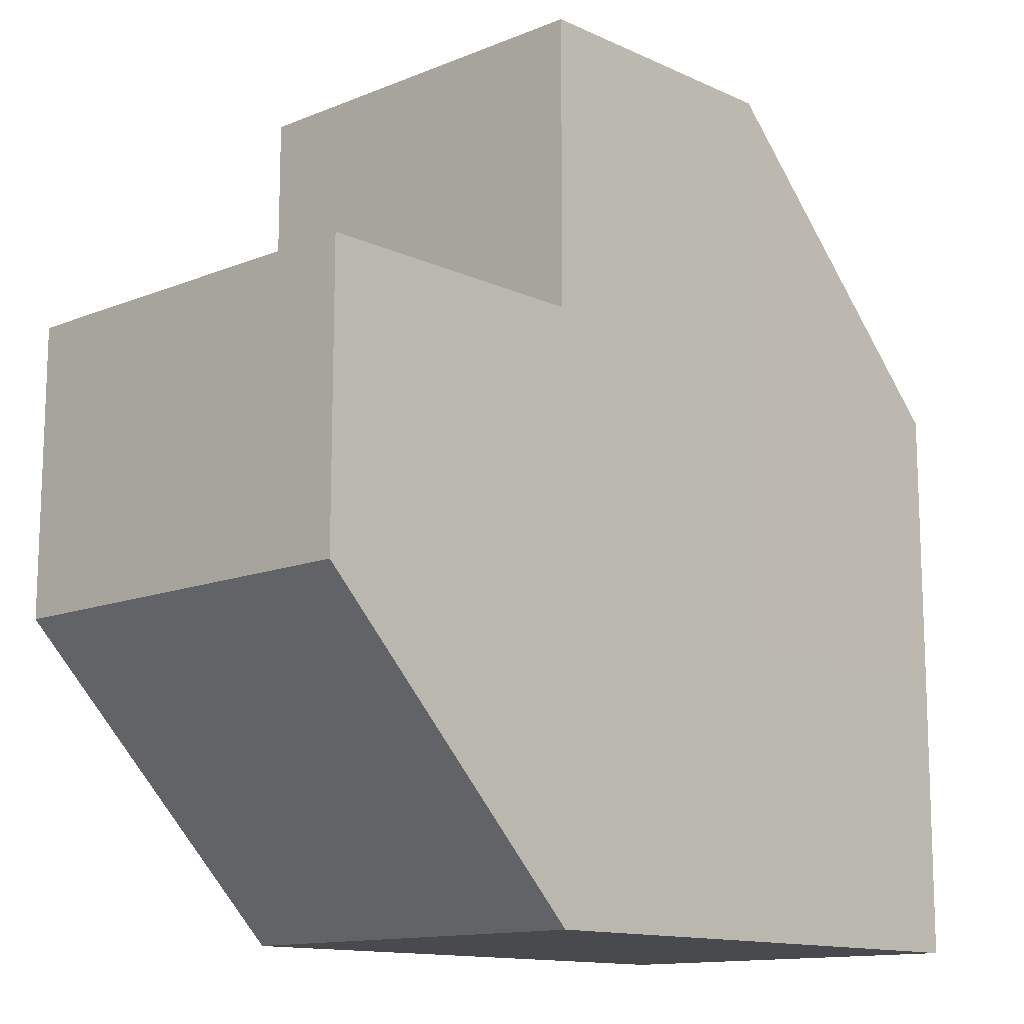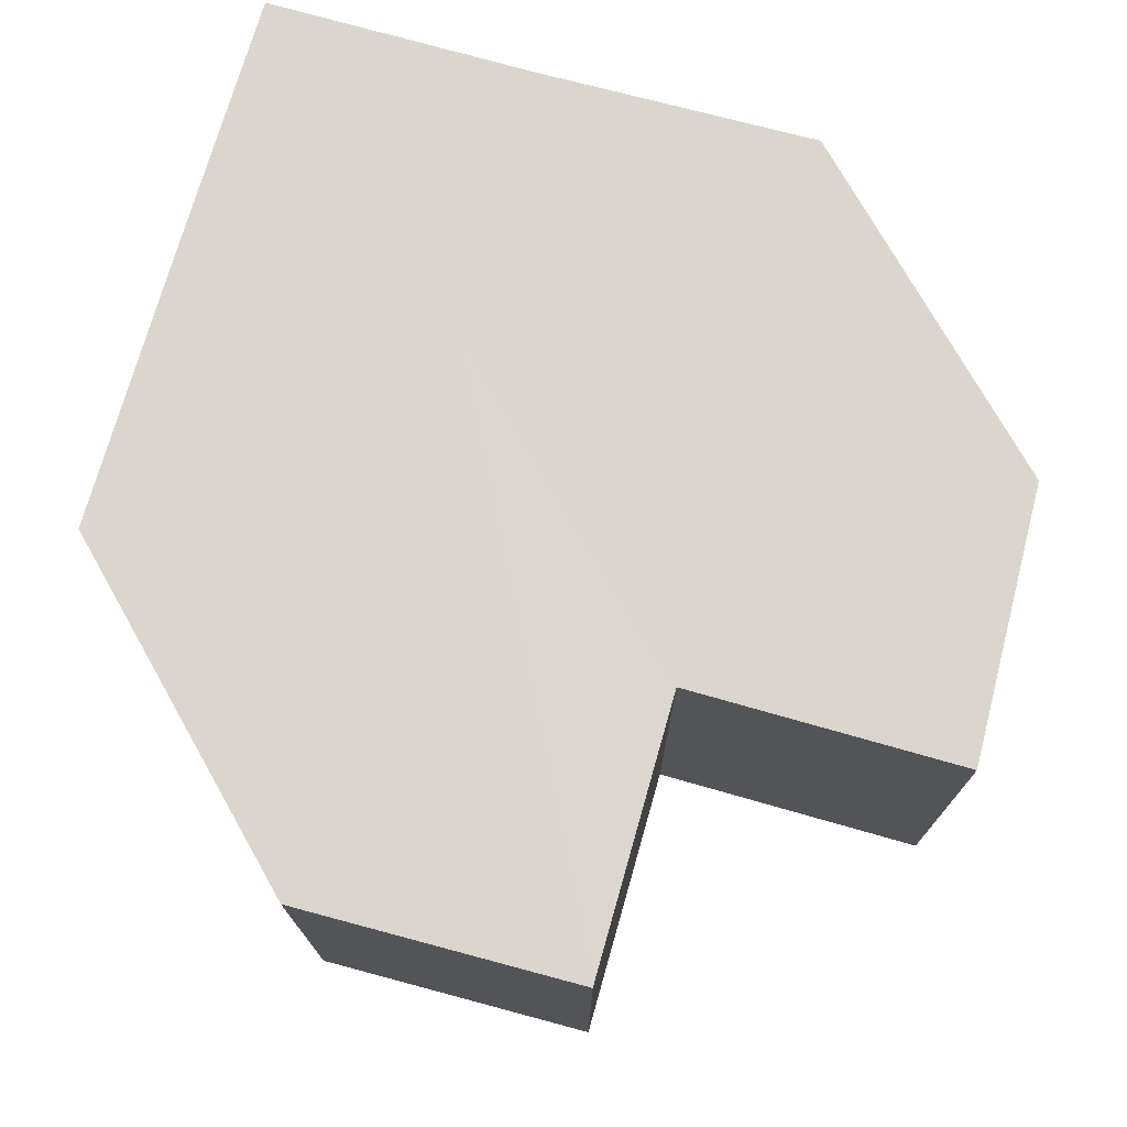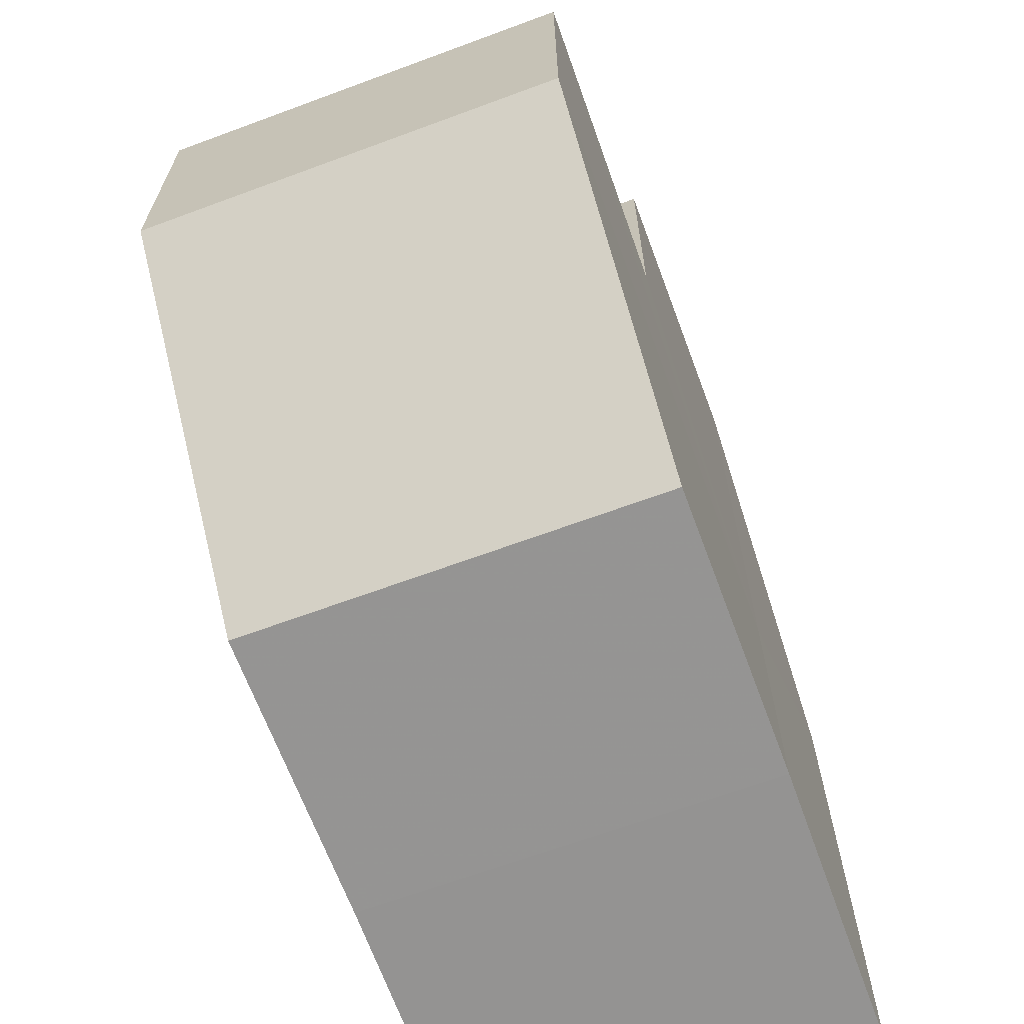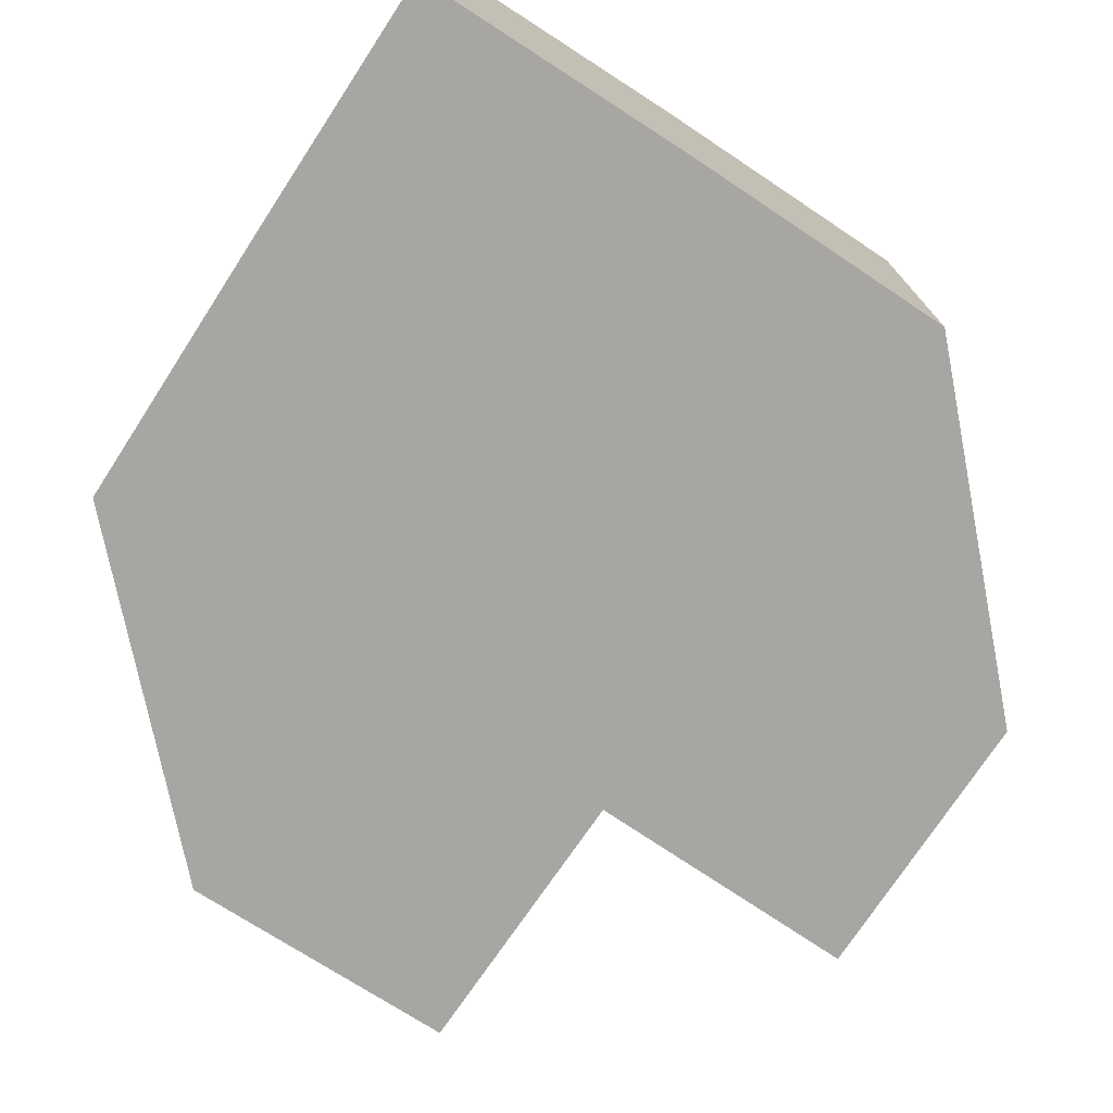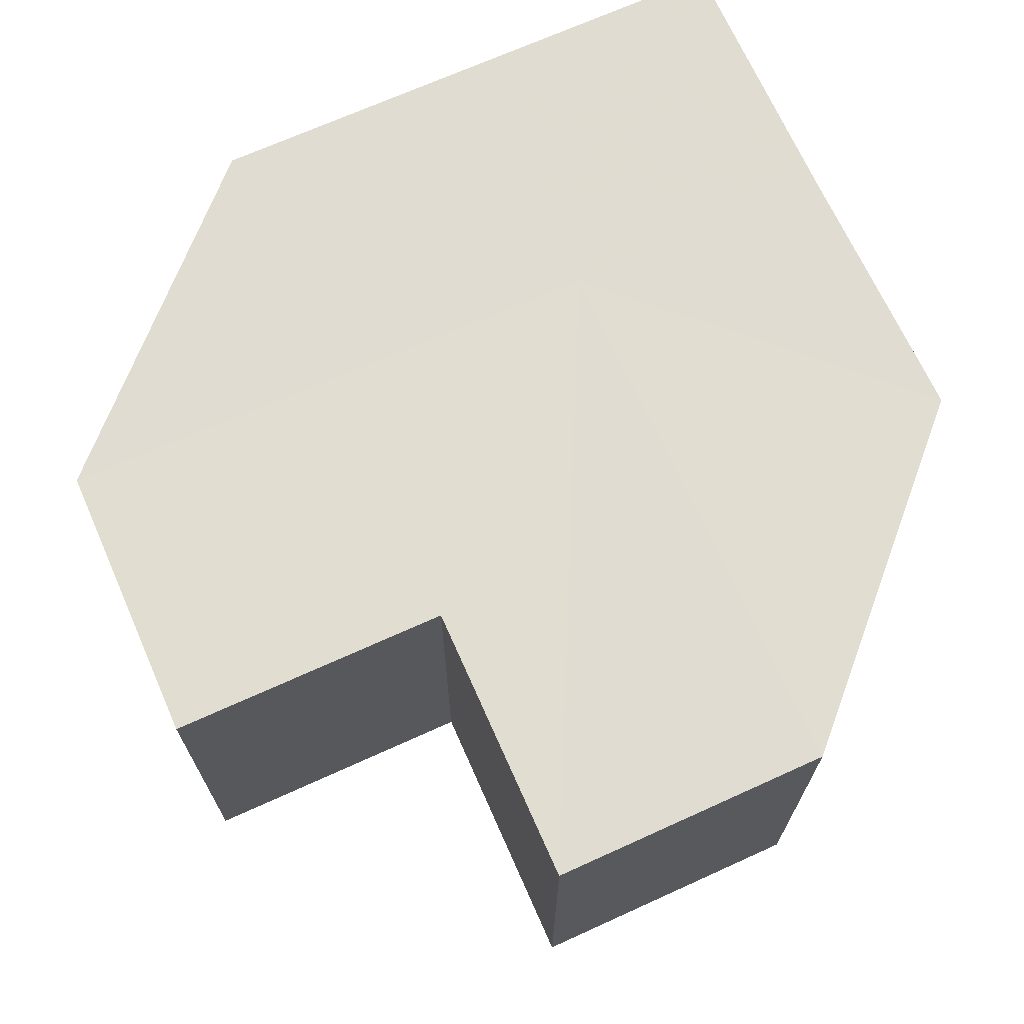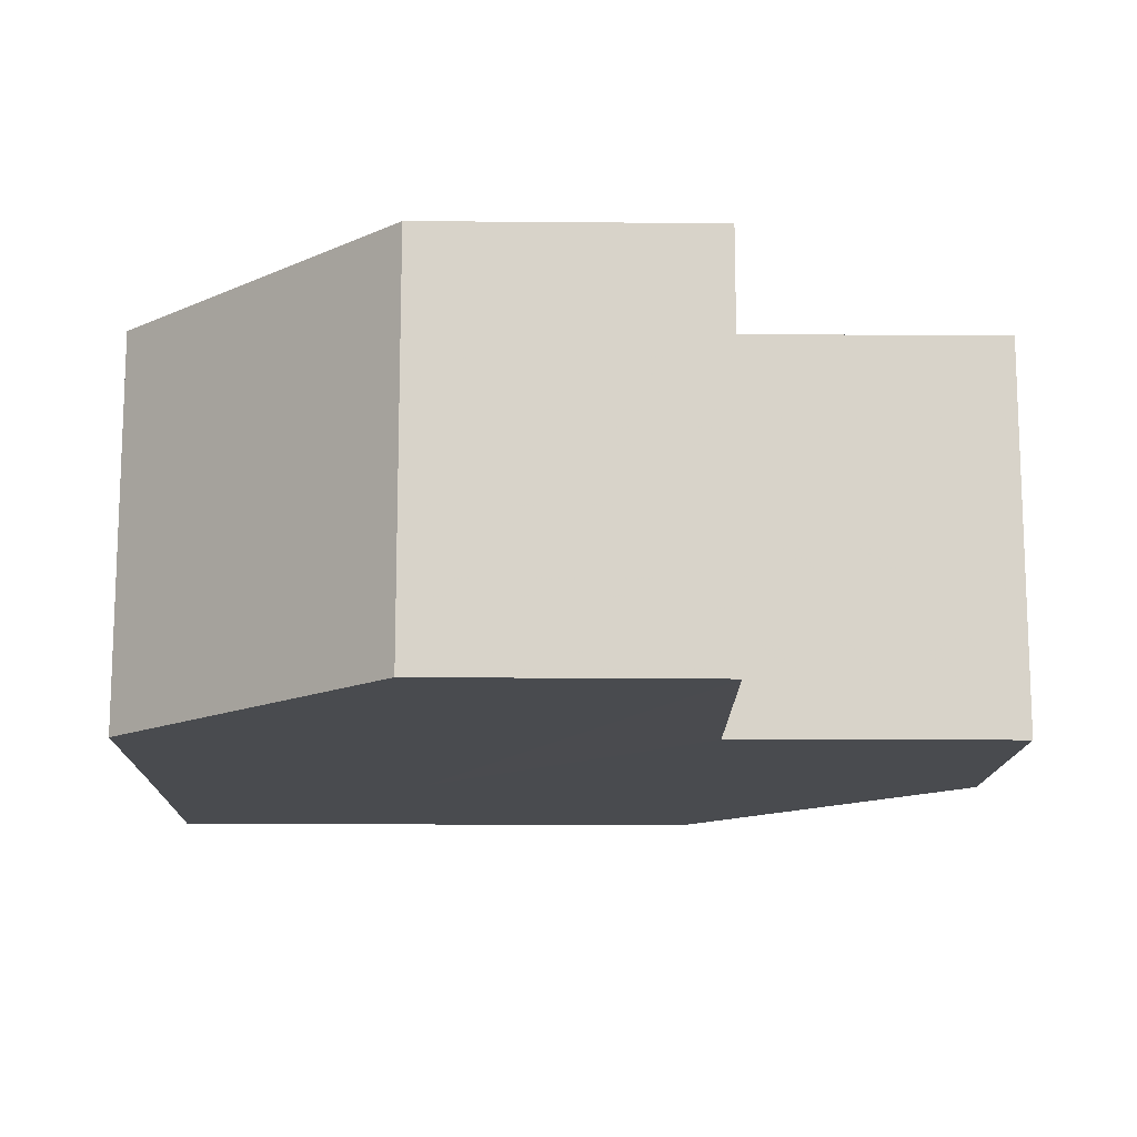
<metadata>
{"format":"obj","ext":"obj","renderer":"f3d","projection":"perspective","resolution":1024,"background":"white","views":[{"elev":-13.1,"azim":-46.7,"up":"+Y"},{"elev":73.6,"azim":-164.6,"up":"+Z"},{"elev":-67.0,"azim":-69.9,"up":"+Y"},{"elev":-74.2,"azim":56.5,"up":"+Z"},{"elev":69.1,"azim":-114.2,"up":"+Z"},{"elev":-14.0,"azim":179.2,"up":"+Z"}]}
</metadata>
<code>
o 7588
v 2230 1907 7.344
v 2230 1907 7.344
v 2230 1907 7.358
v 2230 1907 7.344
v 2230 1907 7.358
v 2230 1907 7.344
v 2230 1907 7.358
v 2230 1907 7.344
v 2230 1907 7.358
v 2230 1907 7.344
v 2230 1907 7.358
v 2230 1907 7.344
v 2230 1907 7.358
v 2230 1907 7.344
v 2230 1907 7.358
v 2230 1907 7.344
v 2230 1907 7.358
v 2230 1907 7.344
v 2230 1907 7.344
v 2230 1907 7.344
v 2230 1907 7.344
v 2230 1907 7.344
v 2230 1907 7.358
v 2230 1907 7.358
v 2230 1907 7.344
v 2230 1907 7.344
v 2230 1907 7.344
v 2230 1907 7.358
v 2230 1907 7.358
v 2230 1907 7.344
v 2230 1907 7.344
v 2230 1907 7.344
v 2230 1907 7.344
v 2230 1907 7.344
v 2230 1907 7.344
v 2230 1907 7.358
v 2230 1907 7.358
v 2230 1907 7.358
v 2230 1907 7.344
v 2230 1907 7.358
v 2230 1907 7.344
v 2230 1907 7.358
v 2230 1907 7.344
v 2230 1907 7.344
v 2230 1907 7.344
v 2230 1907 7.344
v 2230 1907 7.358
v 2230 1907 7.344
v 2230 1907 7.358
v 2230 1907 7.344
v 2230 1907 7.358
v 2230 1907 7.358
v 2230 1907 7.358
v 2230 1907 7.358
v 2230 1907 7.358
v 2230 1907 7.358
v 2230 1907 7.358
v 2230 1907 7.358
v 2230 1907 7.358
v 2230 1907 7.358
v 2230 1907 7.358
v 2230 1907 7.358
f 1 2 3
f 2 4 5
f 4 6 7
f 8 1 9
f 9 10 11
f 11 12 13
f 13 14 15
f 15 16 17
f 18 16 19
f 18 19 20
f 18 20 21
f 18 22 16
f 23 22 24
f 25 26 23
f 18 27 22
f 28 27 29
f 30 31 28
f 18 32 27
f 18 33 32
f 18 34 33
f 18 35 34
f 18 21 35
f 36 35 37
f 38 39 36
f 40 41 38
f 42 43 40
f 44 45 42
f 45 46 47
f 46 48 49
f 48 50 51
f 52 53 54
f 52 55 53
f 52 54 56
f 52 57 55
f 52 56 58
f 52 59 57
f 52 58 60
f 52 61 59
f 52 60 62
f 52 62 61

</code>
